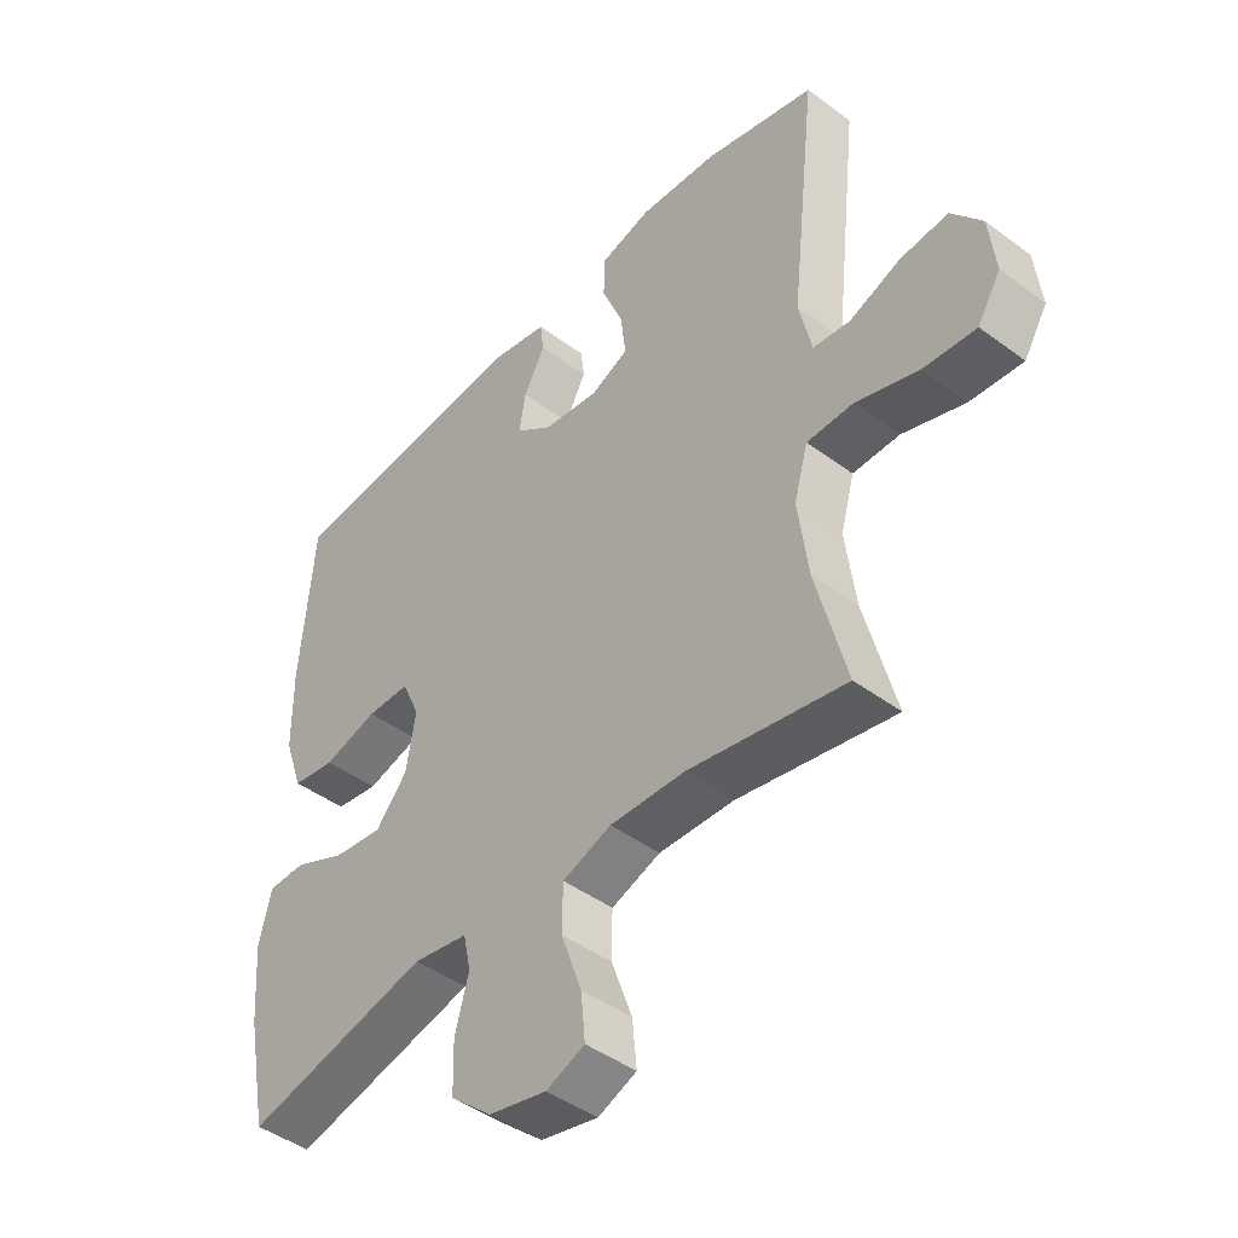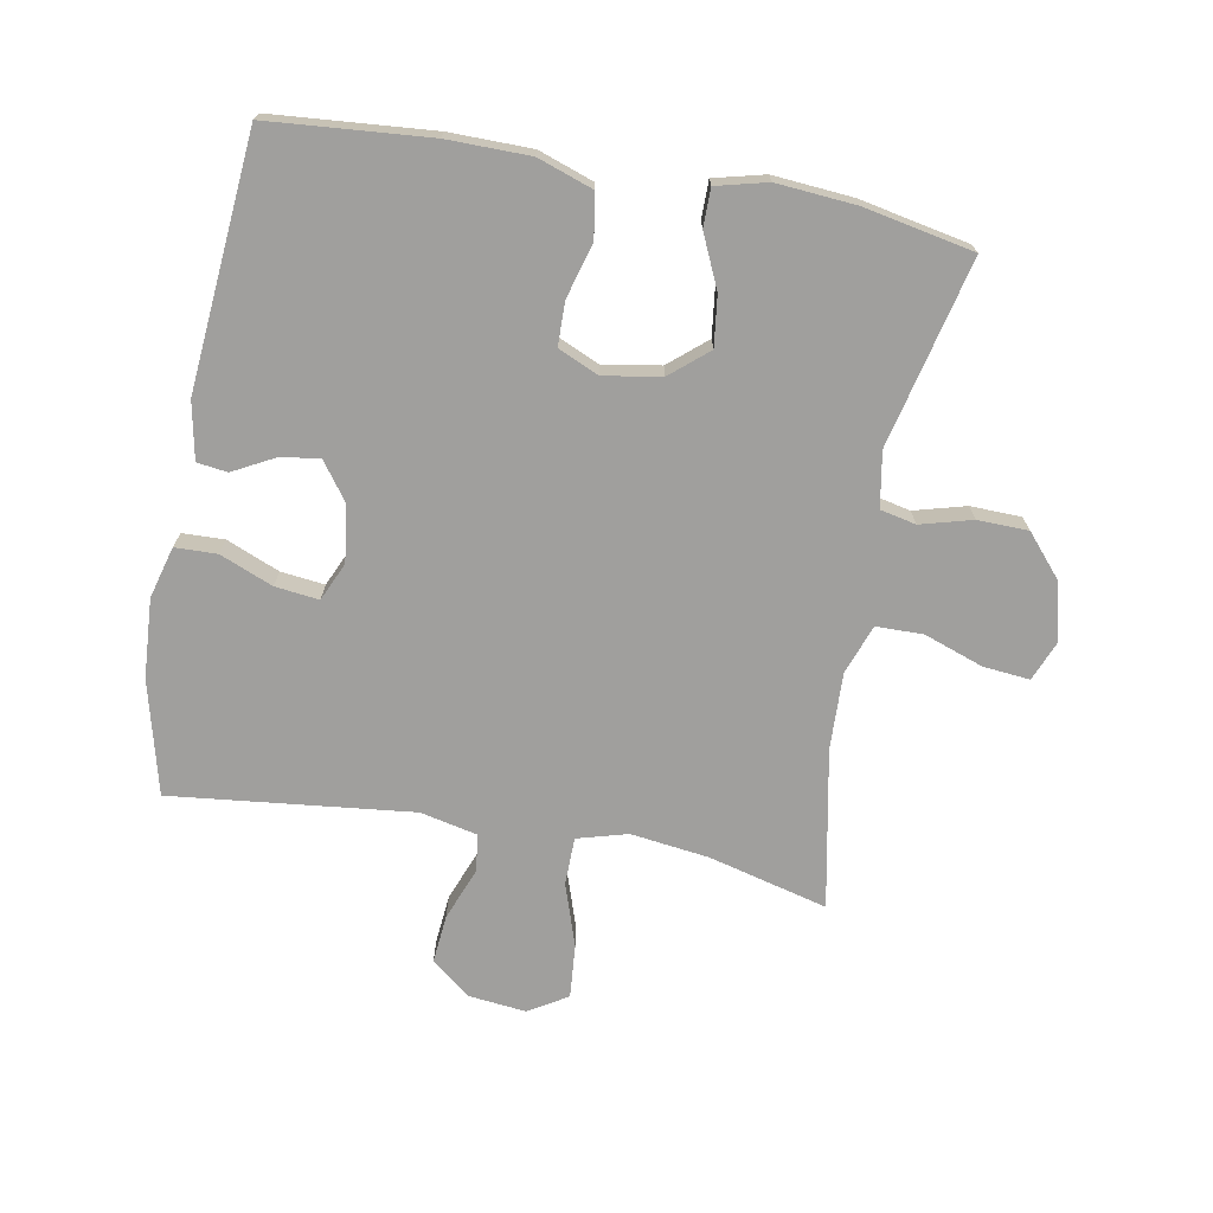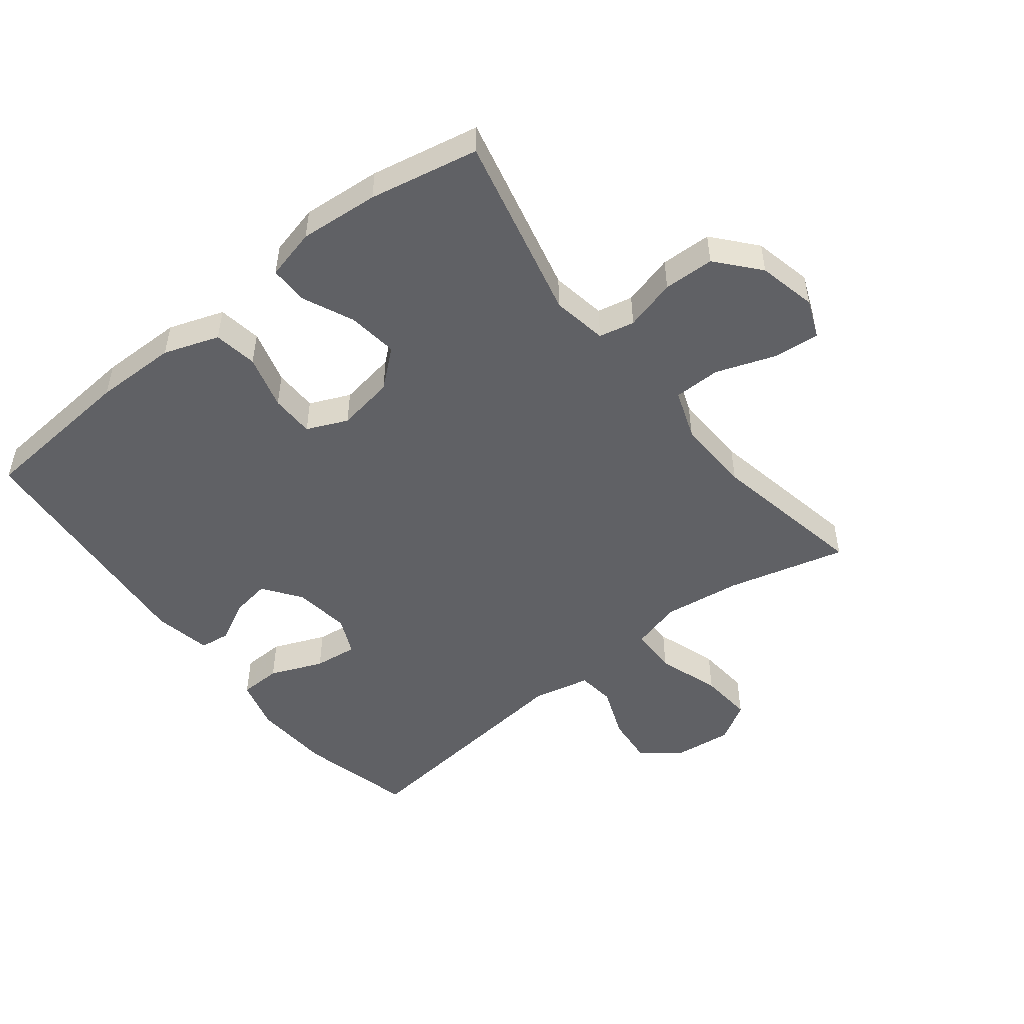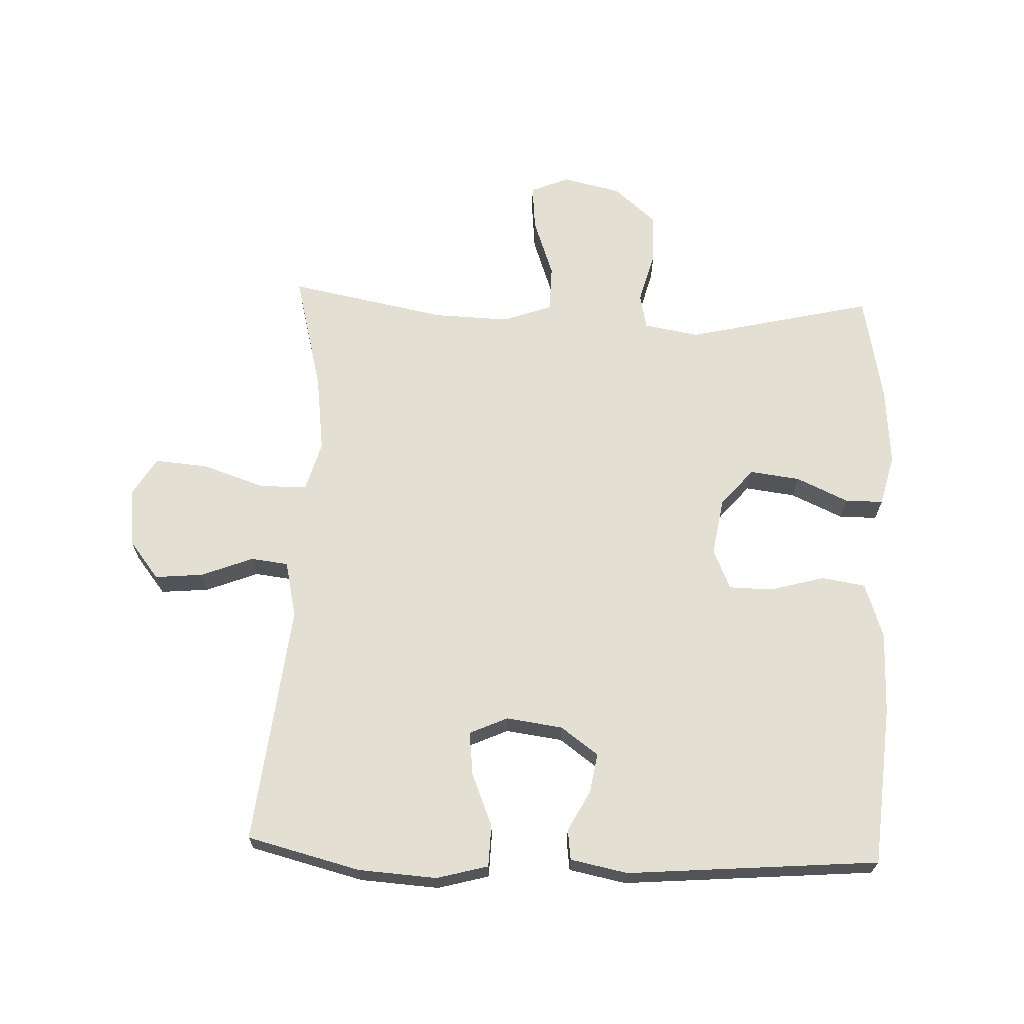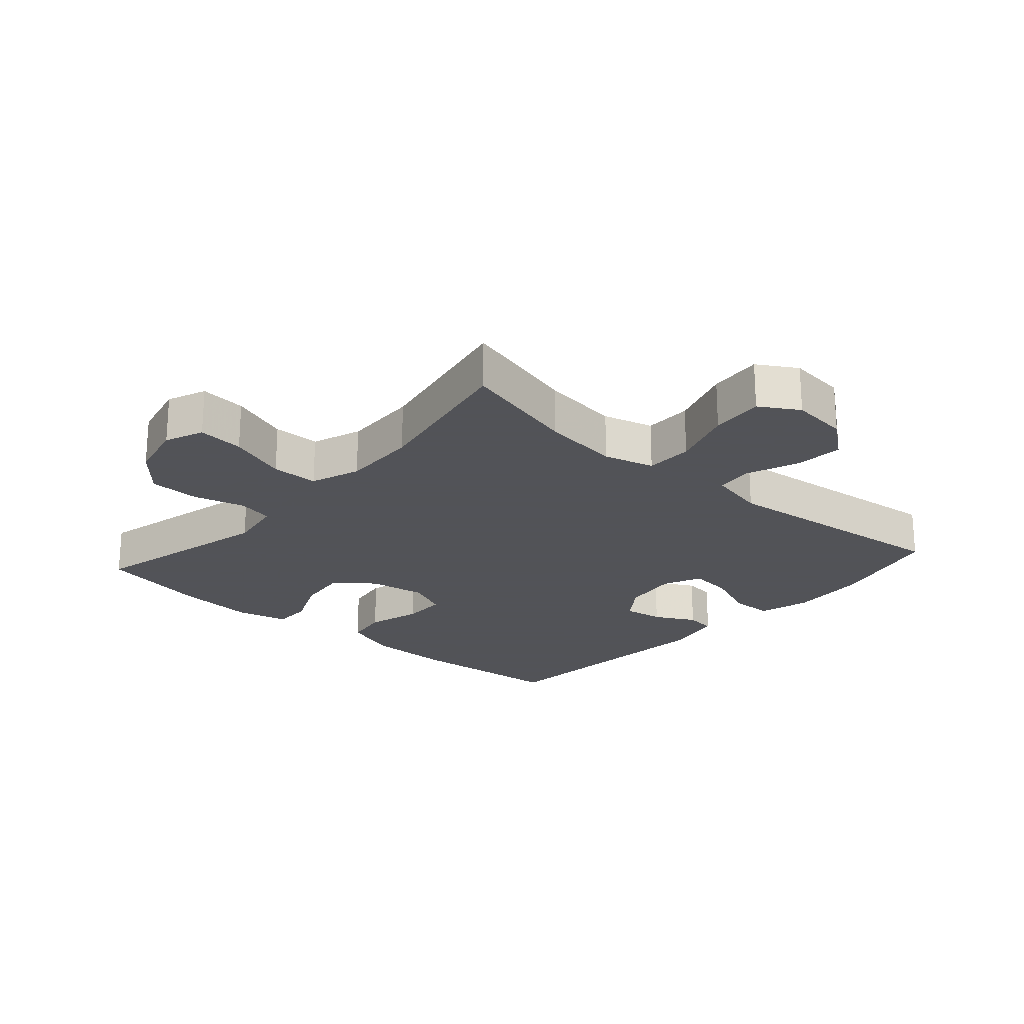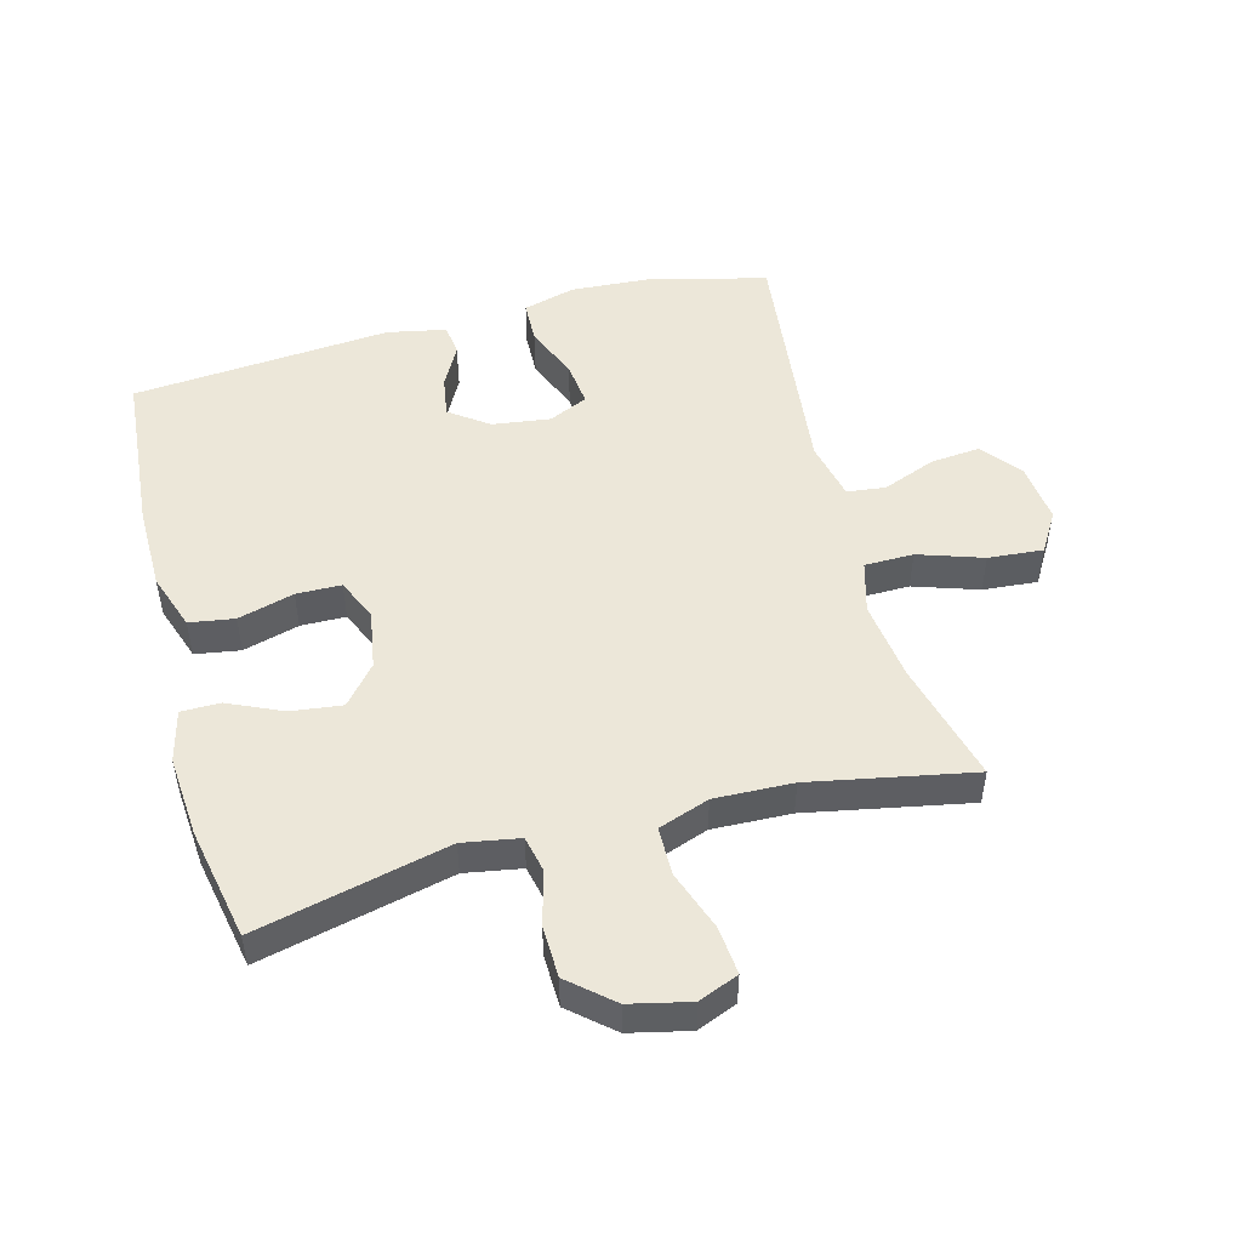
<metadata>
{"format":"obj","ext":"obj","renderer":"f3d","projection":"perspective","resolution":1024,"background":"white","views":[{"elev":-44.8,"azim":-130.8,"up":"+Z"},{"elev":-71.4,"azim":79.6,"up":"+Y"},{"elev":-49.9,"azim":128.1,"up":"+Y"},{"elev":67.0,"azim":2.3,"up":"+Y"},{"elev":-22.5,"azim":-131.5,"up":"+Y"},{"elev":50.1,"azim":165.1,"up":"+Y"}]}
</metadata>
<code>
v -0.5 0.07 0.5
v -0.322 0.07 0.545
v -0.198 0.07 0.553
v -0.117 0.07 0.531
v -0.115 0.07 0.465
v -0.149 0.07 0.382
v -0.157 0.07 0.313
v -0.097 0.07 0.286
v -0.008 0.07 0.298
v 0.051 0.07 0.341
v 0.041 0.07 0.403
v 0.007 0.07 0.467
v 0.013 0.07 0.515
v 0.103 0.07 0.533
v 0.5 0.07 0.5
v 0.521 0.07 0.248
v 0.52 0.07 0.118
v 0.49 0.07 0.031
v 0.421 0.07 0.02
v 0.335 0.07 0.044
v 0.266 0.07 0.043
v 0.238 0.07 -0.021
v 0.253 0.07 -0.111
v 0.303 0.07 -0.17
v 0.382 0.07 -0.16
v 0.464 0.07 -0.123
v 0.524 0.07 -0.123
v 0.544 0.07 -0.203
v 0.534 0.07 -0.328
v 0.5 0.07 -0.5
v 0.206 0.07 -0.431
v 0.119 0.07 -0.446
v 0.107 0.07 -0.502
v 0.129 0.07 -0.583
v 0.127 0.07 -0.663
v 0.061 0.07 -0.72
v -0.031 0.07 -0.741
v -0.092 0.07 -0.716
v -0.085 0.07 -0.643
v -0.052 0.07 -0.55
v -0.053 0.07 -0.476
v -0.131 0.07 -0.448
v -0.251 0.07 -0.452
v -0.5 0.07 -0.5
v -0.452 0.07 -0.313
v -0.436 0.07 -0.19
v -0.458 0.07 -0.111
v -0.533 0.07 -0.11
v -0.632 0.07 -0.143
v -0.716 0.07 -0.15
v -0.753 0.07 -0.089
v -0.743 0.07 0.002
v -0.695 0.07 0.063
v -0.619 0.07 0.056
v -0.537 0.07 0.024
v -0.478 0.07 0.031
v -0.458 0.07 0.121
v -0.5 0 0.5
v -0.322 0 0.545
v -0.198 0 0.553
v -0.117 0 0.531
v -0.115 0 0.465
v -0.149 0 0.382
v -0.157 0 0.313
v -0.097 0 0.286
v -0.008 0 0.298
v 0.051 0 0.341
v 0.041 0 0.403
v 0.007 0 0.467
v 0.013 0 0.515
v 0.103 0 0.533
v 0.5 0 0.5
v 0.521 0 0.248
v 0.52 0 0.118
v 0.49 0 0.031
v 0.421 0 0.02
v 0.335 0 0.044
v 0.266 0 0.043
v 0.238 0 -0.021
v 0.253 0 -0.111
v 0.303 0 -0.17
v 0.382 0 -0.16
v 0.464 0 -0.123
v 0.524 0 -0.123
v 0.544 0 -0.203
v 0.534 0 -0.328
v 0.5 0 -0.5
v 0.206 0 -0.431
v 0.119 0 -0.446
v 0.107 0 -0.502
v 0.129 0 -0.583
v 0.127 0 -0.663
v 0.061 0 -0.72
v -0.031 0 -0.741
v -0.092 0 -0.716
v -0.085 0 -0.643
v -0.052 0 -0.55
v -0.053 0 -0.476
v -0.131 0 -0.448
v -0.251 0 -0.452
v -0.5 0 -0.5
v -0.452 0 -0.313
v -0.436 0 -0.19
v -0.458 0 -0.111
v -0.533 0 -0.11
v -0.632 0 -0.143
v -0.716 0 -0.15
v -0.753 0 -0.089
v -0.743 0 0.002
v -0.695 0 0.063
v -0.619 0 0.056
v -0.537 0 0.024
v -0.478 0 0.031
v -0.458 0 0.121
f 53 54 55
f 52 53 55
f 51 52 55
f 50 51 55
f 49 50 55
f 48 49 55
f 47 48 55 56
f 46 47 56 57
f 43 44 45
f 42 43 45 46
f 41 42 46 57
f 38 39 40
f 37 38 40
f 36 37 40
f 35 36 40
f 34 35 40
f 33 34 40
f 32 33 40 41
f 29 30 31
f 28 29 31
f 27 28 31
f 26 27 31
f 25 26 31
f 24 25 31 32
f 41 57 1
f 32 41 1
f 24 32 1
f 23 24 1
f 18 19 20
f 17 18 20
f 16 17 20
f 15 16 20
f 14 15 20
f 13 14 20
f 12 13 20
f 11 12 20
f 10 11 20 21
f 9 10 21 22
f 4 5 6
f 3 4 6
f 2 3 6
f 1 2 6
f 1 6 7
f 23 1 7
f 8 9 22 23
f 7 8 23
f 112 111 110
f 112 110 109
f 112 109 108
f 112 108 107
f 112 107 106
f 112 106 105
f 113 112 105 104
f 114 113 104 103
f 102 101 100
f 103 102 100 99
f 114 103 99 98
f 97 96 95
f 97 95 94
f 97 94 93
f 97 93 92
f 97 92 91
f 97 91 90
f 98 97 90 89
f 88 87 86
f 88 86 85
f 88 85 84
f 88 84 83
f 88 83 82
f 89 88 82 81
f 58 114 98
f 58 98 89
f 58 89 81
f 58 81 80
f 77 76 75
f 77 75 74
f 77 74 73
f 77 73 72
f 77 72 71
f 77 71 70
f 77 70 69
f 77 69 68
f 78 77 68 67
f 79 78 67 66
f 63 62 61
f 63 61 60
f 63 60 59
f 63 59 58
f 64 63 58
f 64 58 80
f 80 79 66 65
f 80 65 64
f 1 58 59 2
f 2 59 60 3
f 3 60 61 4
f 4 61 62 5
f 5 62 63 6
f 6 63 64 7
f 7 64 65 8
f 8 65 66 9
f 9 66 67 10
f 10 67 68 11
f 11 68 69 12
f 12 69 70 13
f 13 70 71 14
f 14 71 72 15
f 15 72 73 16
f 16 73 74 17
f 17 74 75 18
f 18 75 76 19
f 19 76 77 20
f 20 77 78 21
f 21 78 79 22
f 22 79 80 23
f 23 80 81 24
f 24 81 82 25
f 25 82 83 26
f 26 83 84 27
f 27 84 85 28
f 28 85 86 29
f 29 86 87 30
f 30 87 88 31
f 31 88 89 32
f 32 89 90 33
f 33 90 91 34
f 34 91 92 35
f 35 92 93 36
f 36 93 94 37
f 37 94 95 38
f 38 95 96 39
f 39 96 97 40
f 40 97 98 41
f 41 98 99 42
f 42 99 100 43
f 43 100 101 44
f 44 101 102 45
f 45 102 103 46
f 46 103 104 47
f 47 104 105 48
f 48 105 106 49
f 49 106 107 50
f 50 107 108 51
f 51 108 109 52
f 52 109 110 53
f 53 110 111 54
f 54 111 112 55
f 55 112 113 56
f 56 113 114 57
f 57 114 58 1

</code>
